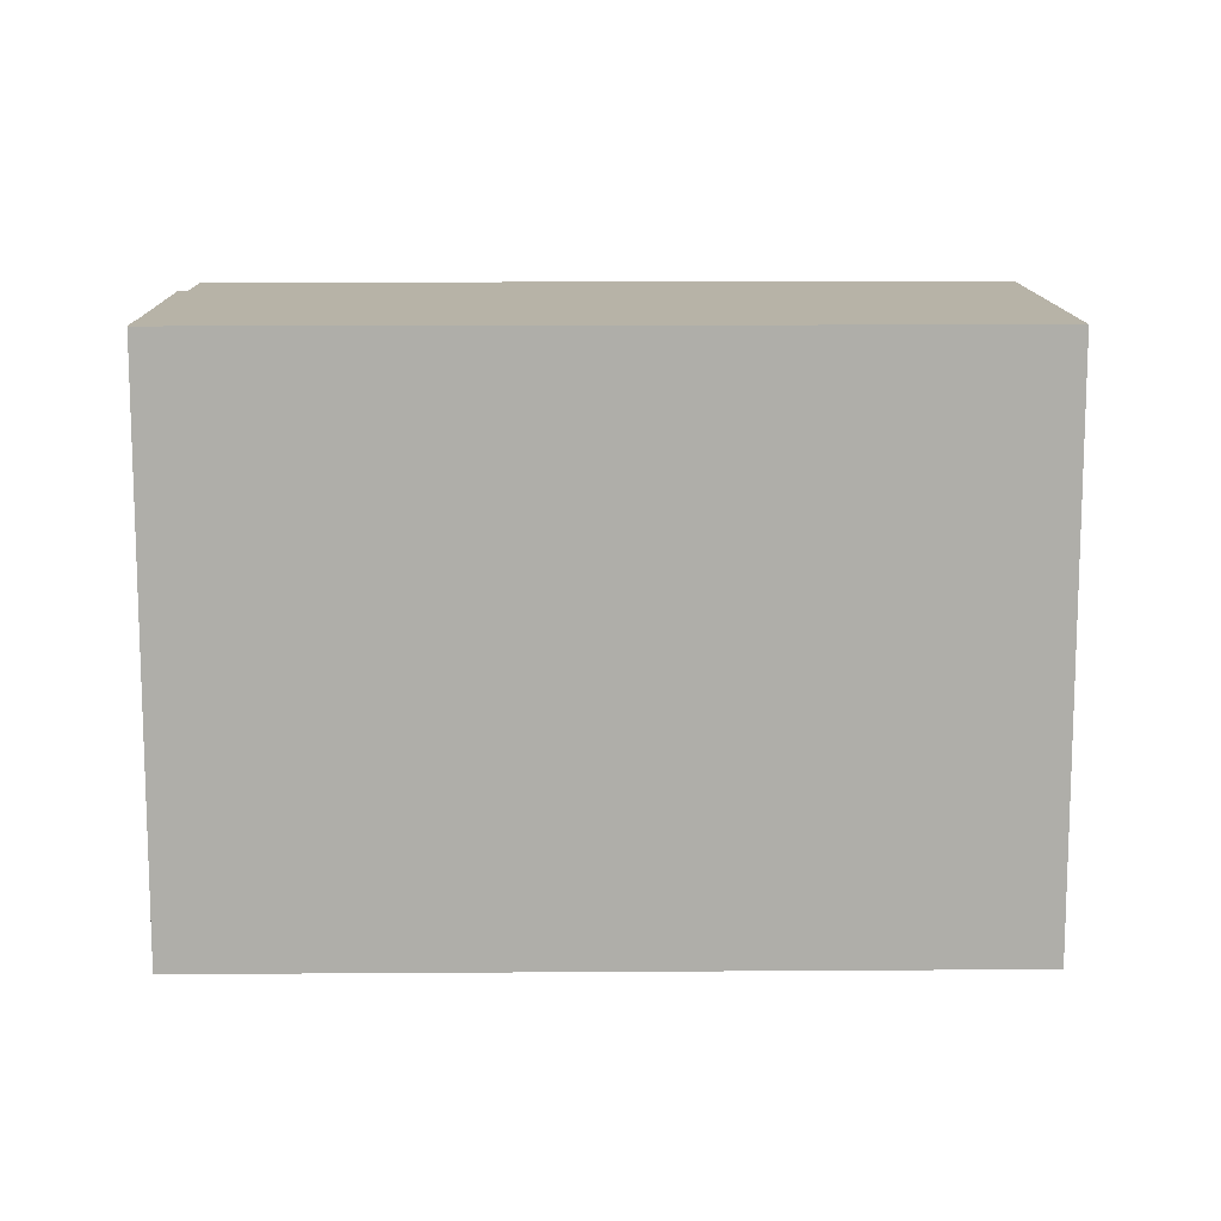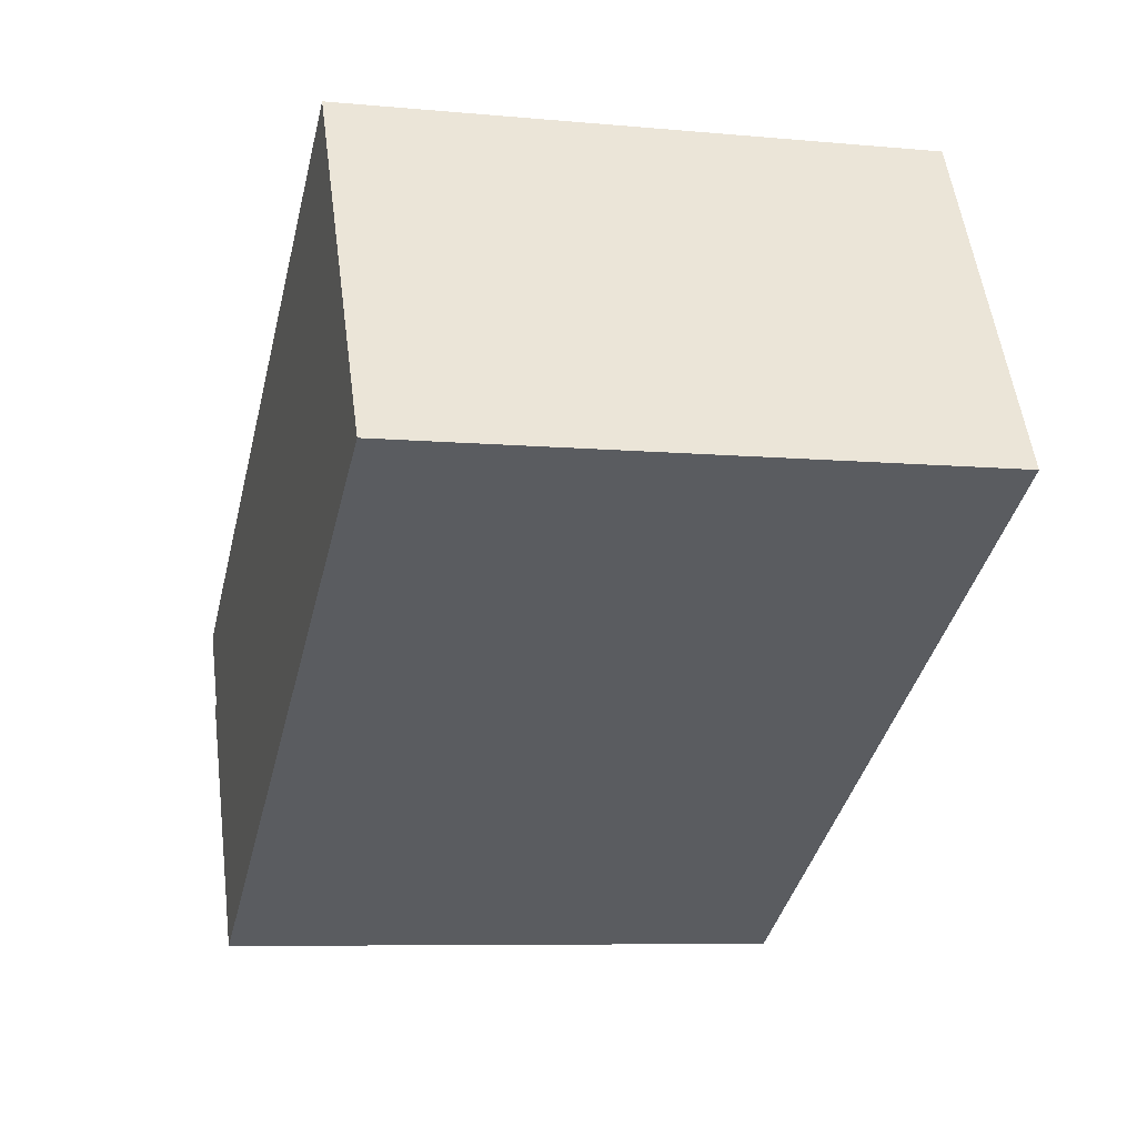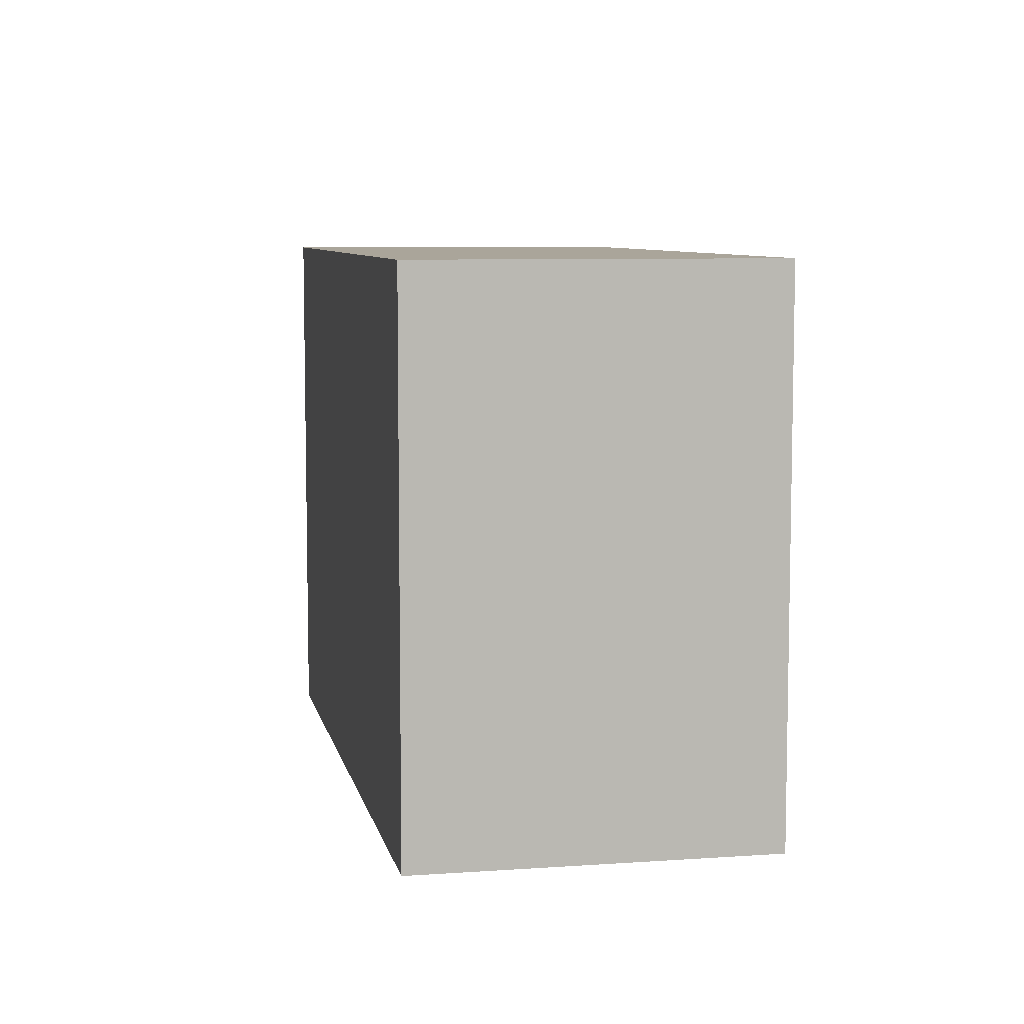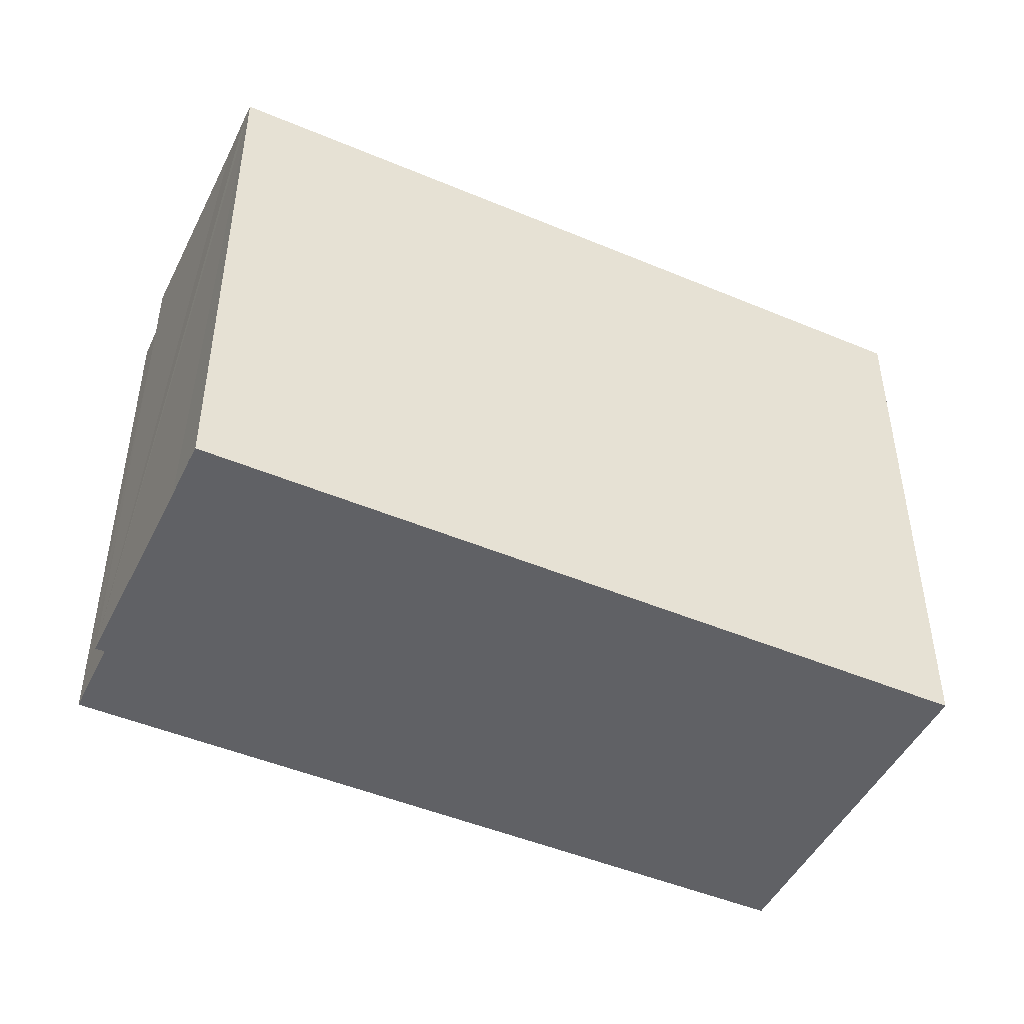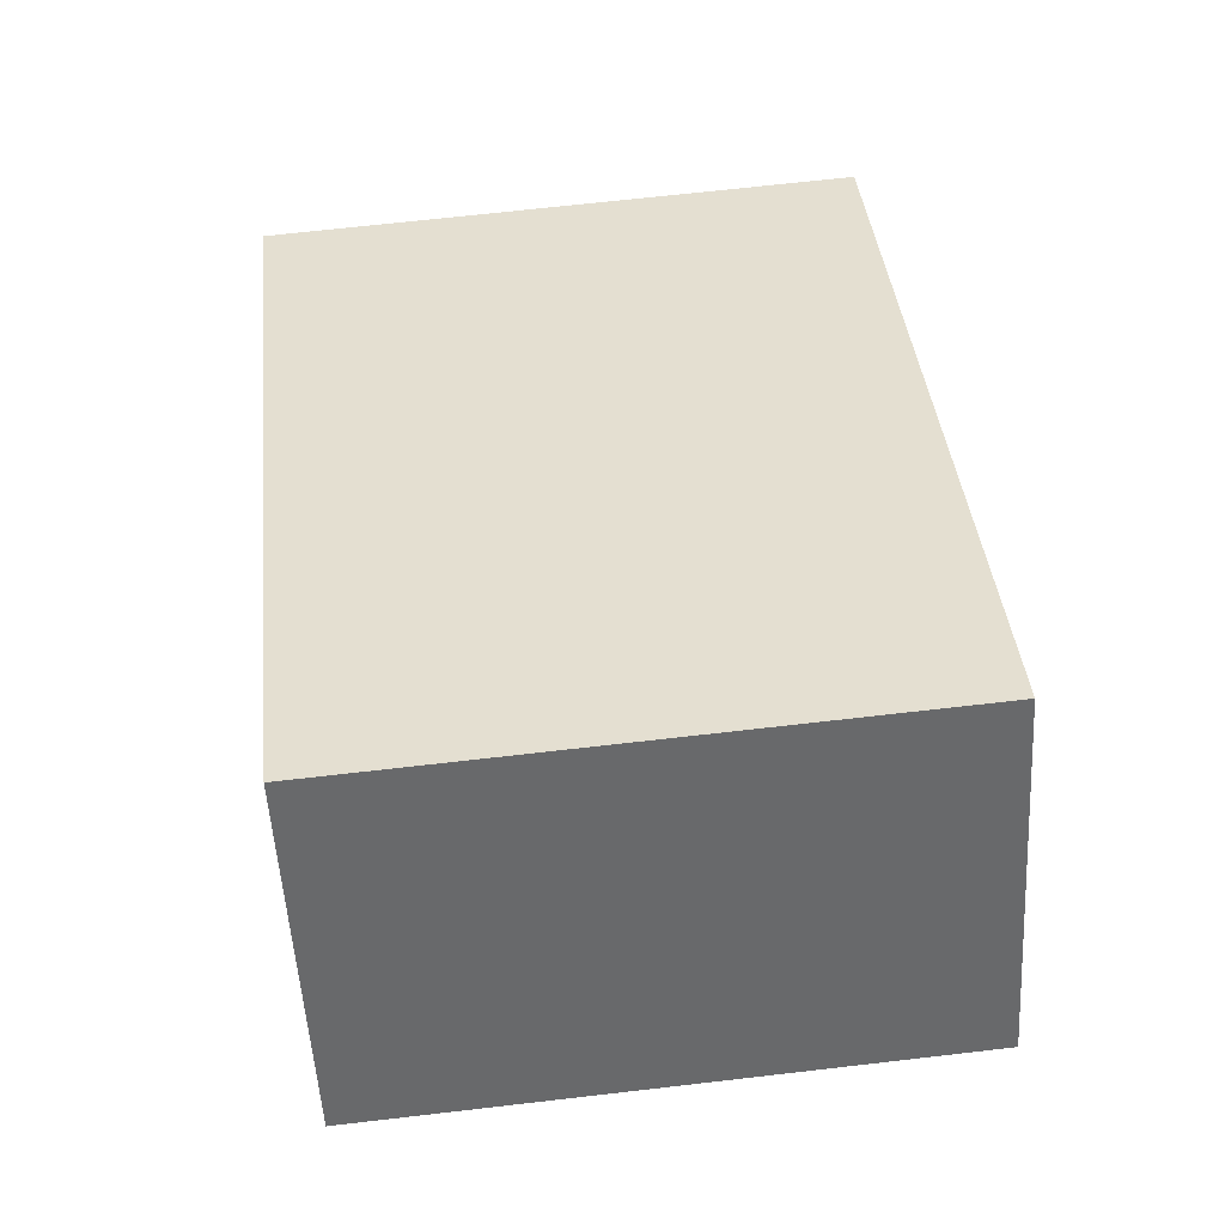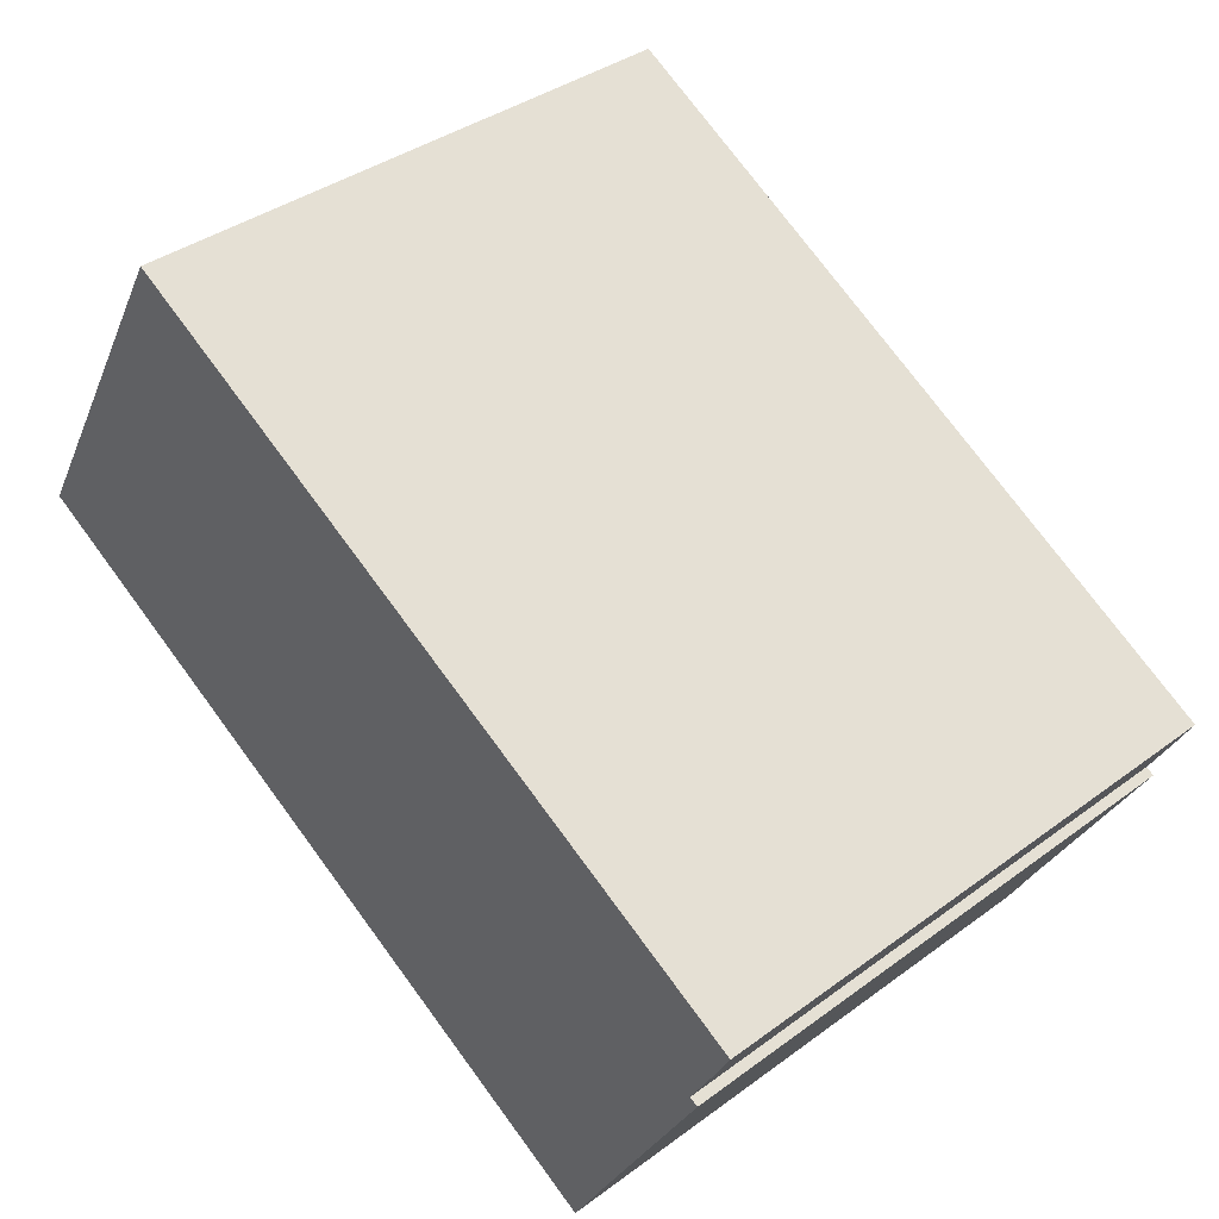
<metadata>
{"format":"obj","ext":"obj","renderer":"f3d","projection":"perspective","resolution":1024,"background":"white","views":[{"elev":12.6,"azim":-151.2,"up":"+Y"},{"elev":-7.4,"azim":-105.0,"up":"+Z"},{"elev":7.6,"azim":-71.6,"up":"+Y"},{"elev":-47.4,"azim":-175.7,"up":"+Y"},{"elev":67.7,"azim":-96.6,"up":"+Z"},{"elev":37.8,"azim":46.8,"up":"+Z"}]}
</metadata>
<code>
v  15.27 11.96 -7.191
v  17.45 11.96 -2.981
v  17.62 11.96 -3.079
v  18.32 11.96 -1.416
v  0 11.96 7.324e-16
v  3.892 11.96 6.803
v  17.95 11.96 -2.097
v  14.79 11.96 -8.065
v  14.62 11.96 -8.348
v  17.62 1.885e-16 -3.079
v  15.27 4.403e-16 -7.191
v  14.62 5.112e-16 -8.348
v  14.79 4.938e-16 -8.065
v  18.32 8.67e-17 -1.416
v  17.45 1.825e-16 -2.981
v  17.95 1.284e-16 -2.097
v  0 0 0
v  3.892 -4.166e-16 6.803
g defaultobject
f 1 2 3
f 4 5 6
f 5 4 7
f 5 7 2
f 5 2 1
f 5 1 8
f 5 8 9
f 10 1 3
f 1 10 8
f 8 10 9
f 9 10 11
f 9 11 12
f 12 11 13
f 14 7 4
f 7 14 2
f 2 14 15
f 15 14 16
f 12 5 9
f 5 12 17
f 17 6 5
f 6 17 18
f 18 4 6
f 4 18 14
f 15 3 2
f 3 15 10
f 17 14 18
f 14 17 15
f 15 17 12
f 14 15 16
f 15 12 11
f 15 11 10
f 11 12 13

</code>
